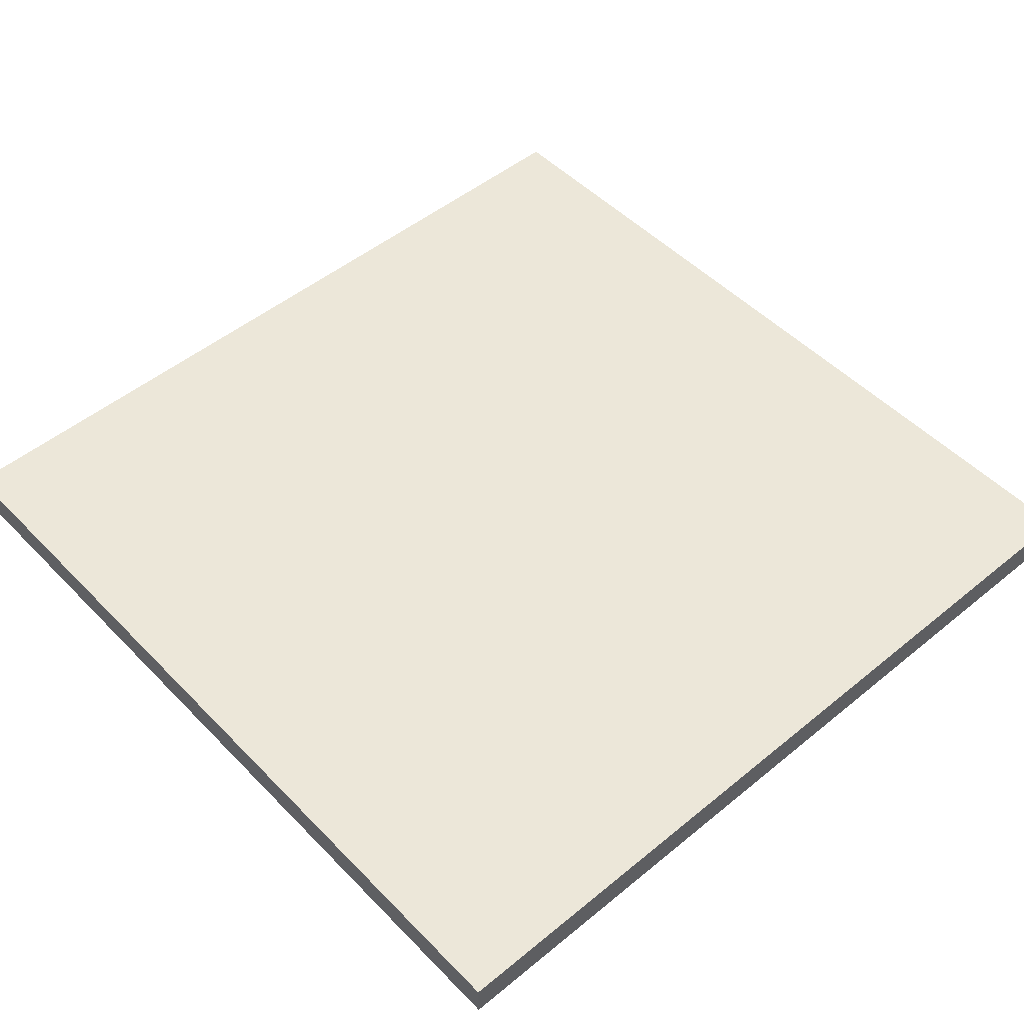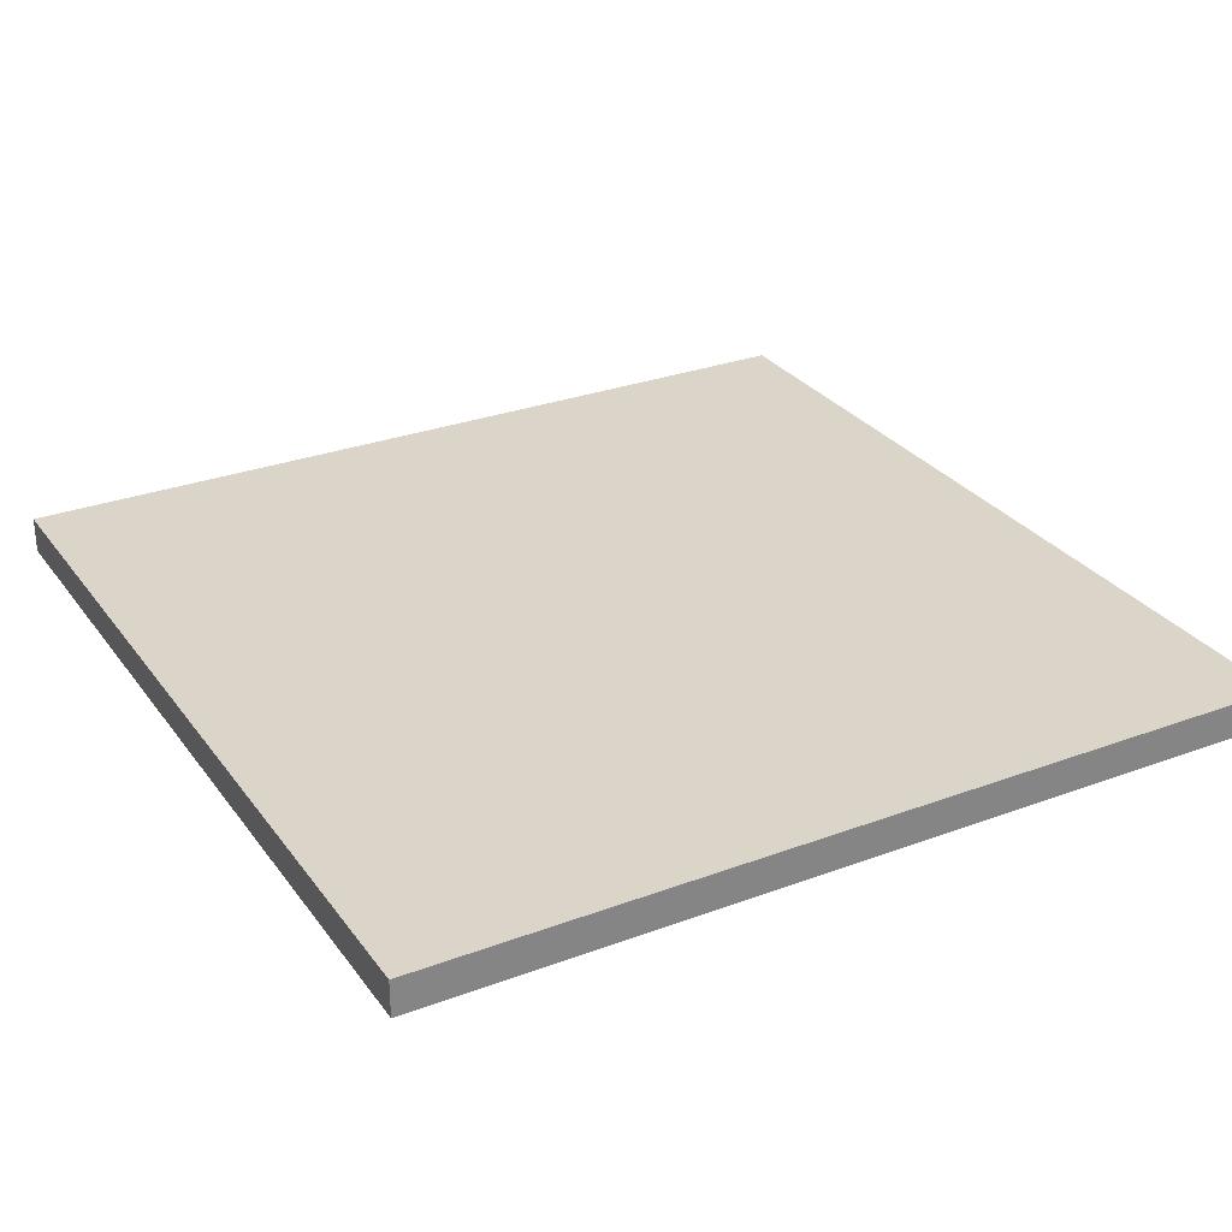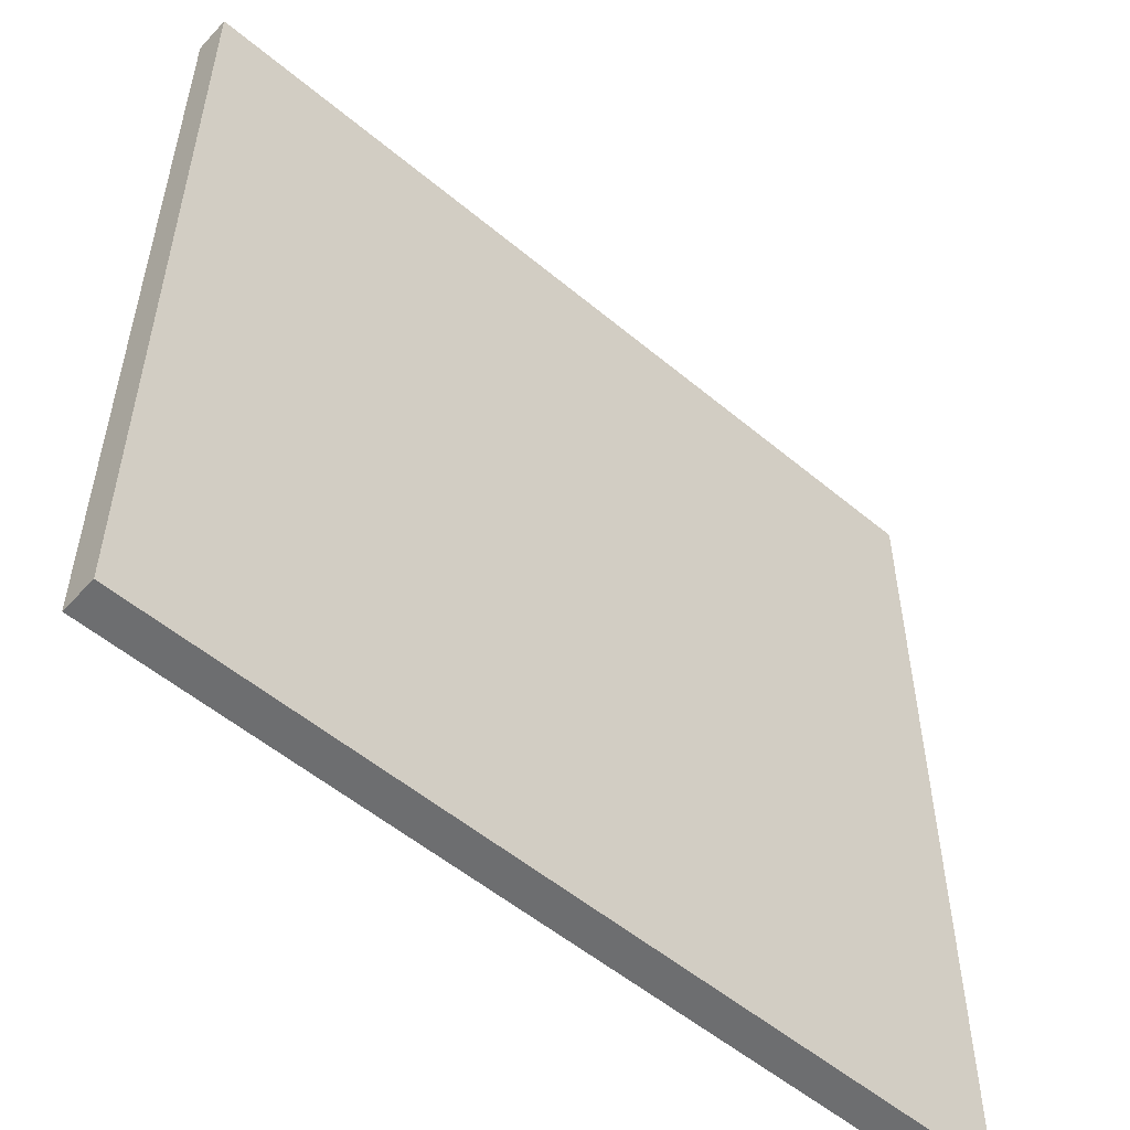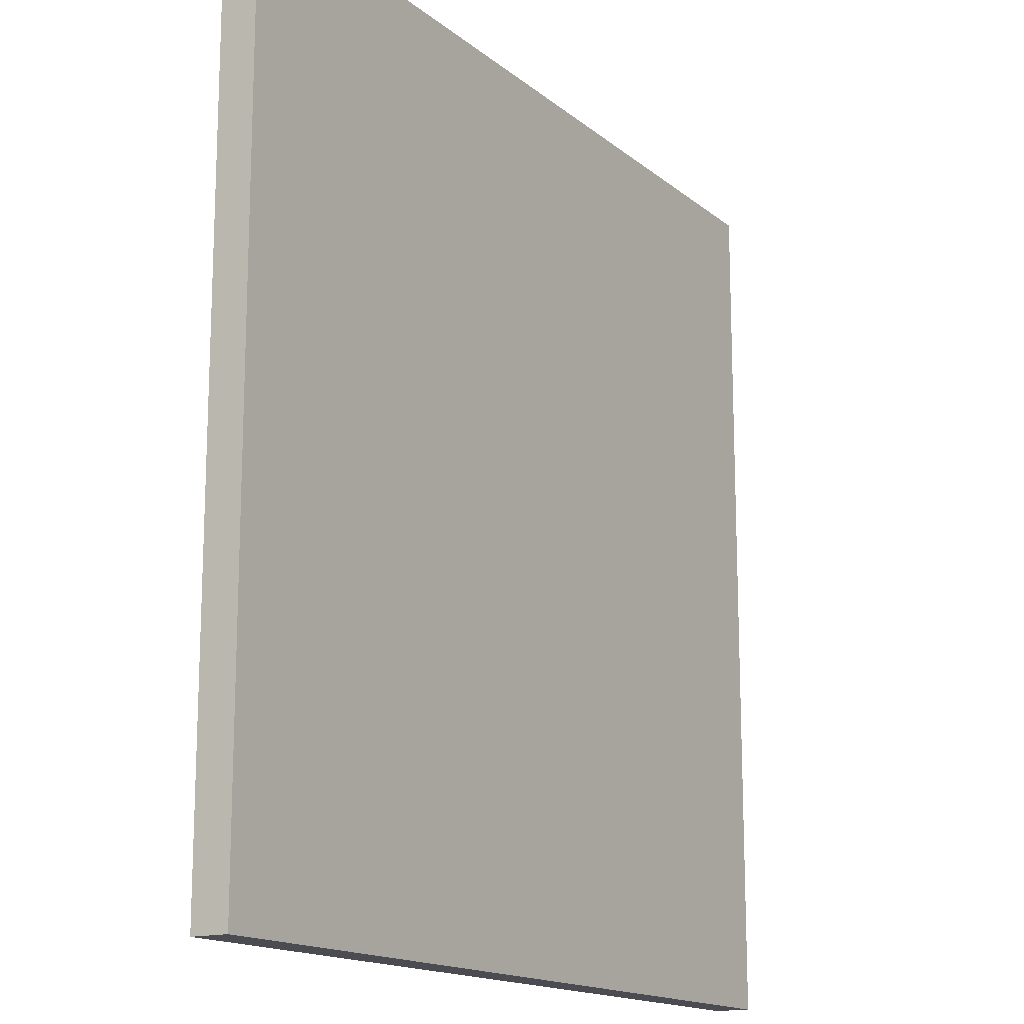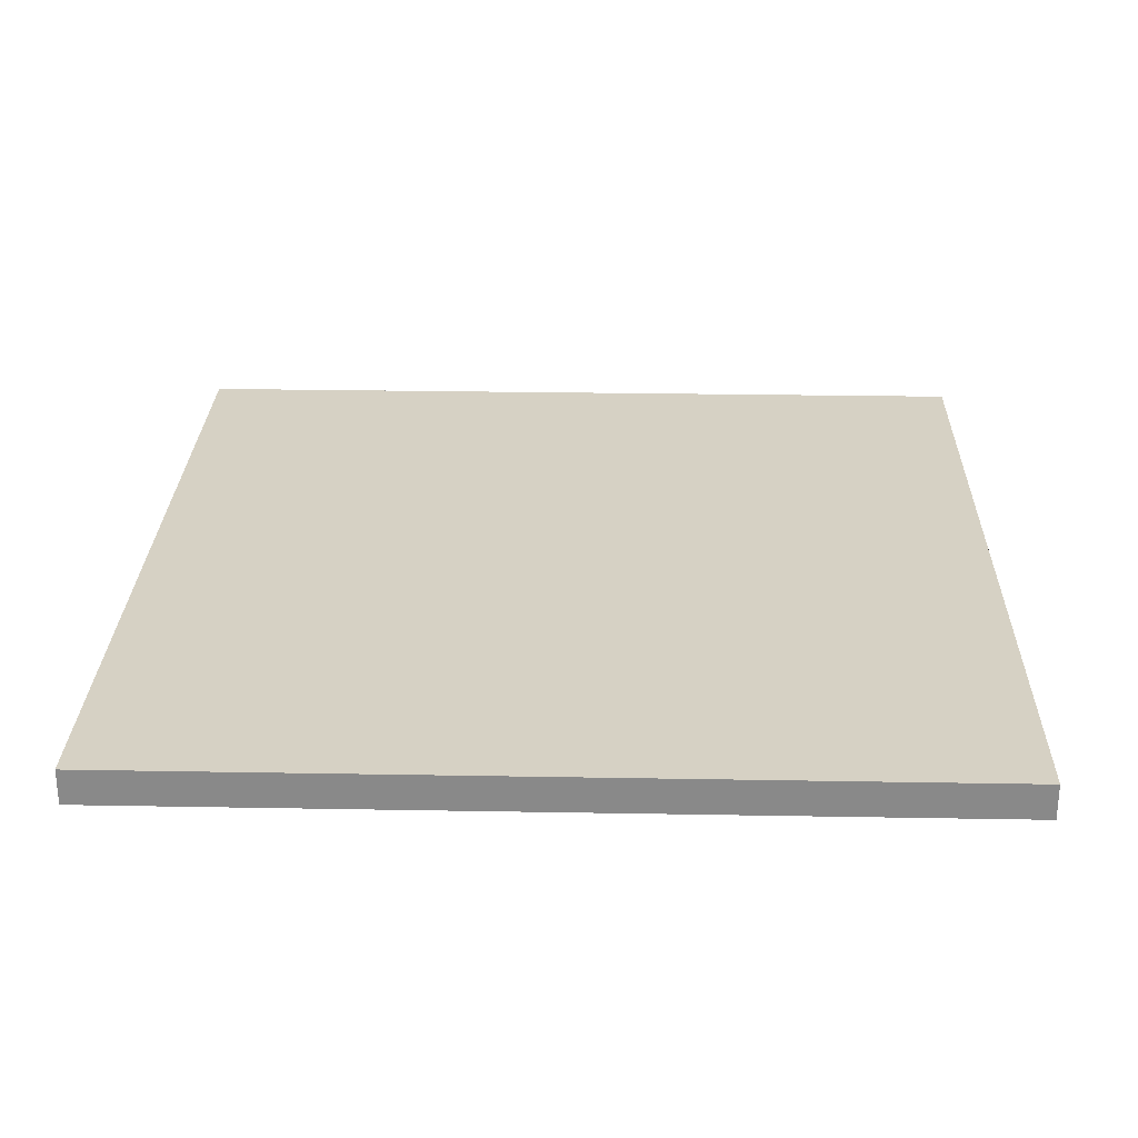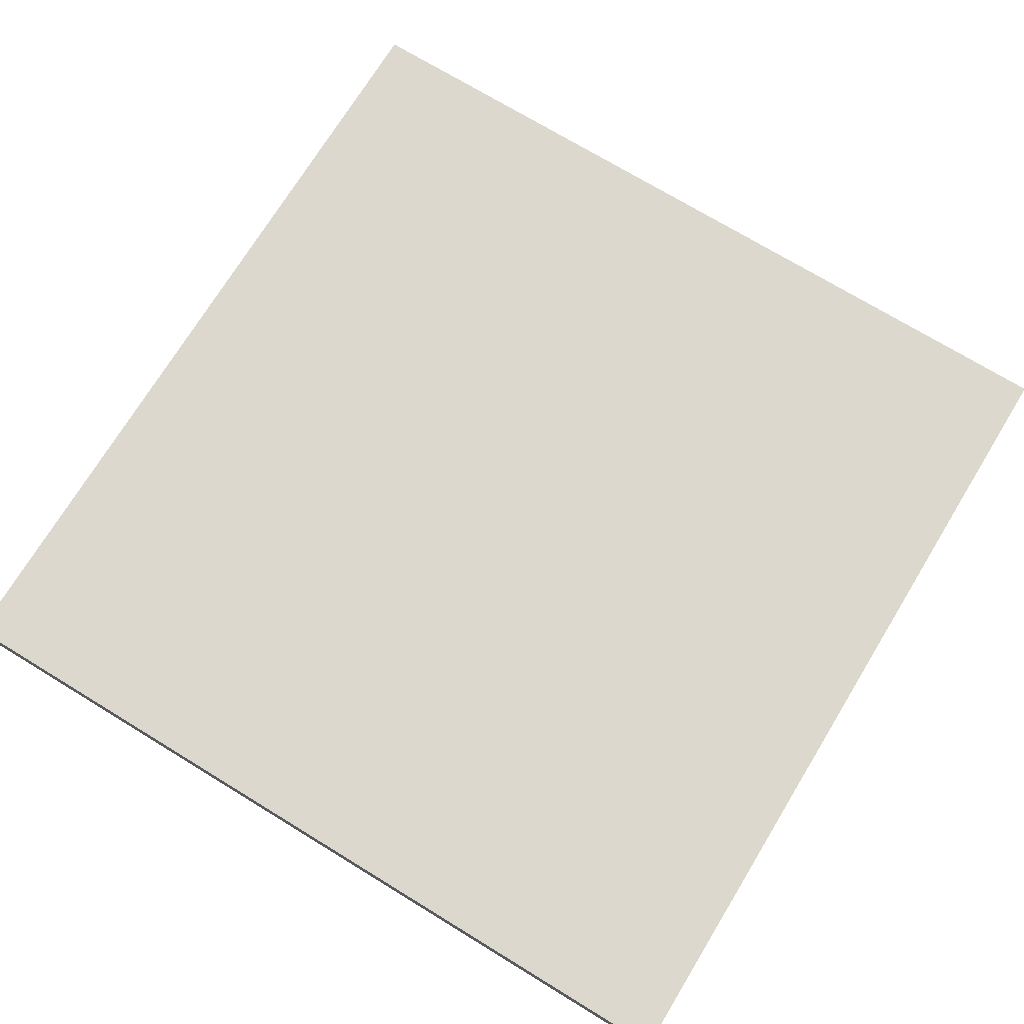
<metadata>
{"format":"obj","ext":"obj","renderer":"f3d","projection":"perspective","resolution":1024,"background":"white","views":[{"elev":50.0,"azim":138.0,"up":"+Y"},{"elev":29.1,"azim":-29.0,"up":"+Y"},{"elev":-54.2,"azim":138.4,"up":"+Z"},{"elev":-15.5,"azim":121.8,"up":"+Z"},{"elev":26.8,"azim":91.6,"up":"+Y"},{"elev":72.6,"azim":121.4,"up":"+Y"}]}
</metadata>
<code>
o
v -12 0 2.4
v -12 0 -2.4
v -12 0.1 2.4
v -12 0.1 -2.4
v -12 0.2 2.4
v -12 0.2 -2.4
v -7.2 0 2.4
v -7.2 0 -2.4
v -7.2 0.1 2.4
v -7.2 0.1 -2.4
v -7.2 0.2 2.4
v -7.2 0.2 -2.4
v -12 0 2.4
v -12 0.1 2.4
v -12 0.2 2.4
v -7.2 0 2.4
v -7.2 0.1 2.4
v -7.2 0.2 2.4
v -12 0 -2.4
v -12 0.1 -2.4
v -12 0.2 -2.4
v -7.2 0 -2.4
v -7.2 0.1 -2.4
v -7.2 0.2 -2.4
v -12 0 2.4
v -7.2 0 2.4
v -12 0 -2.4
v -7.2 0 -2.4
v -12 0.2 2.4
v -7.2 0.2 2.4
v -11.9 0.2 2.3
v -11 0.2 2.3
v -10.9 0.2 2.3
v -9.7 0.2 2.3
v -9.6 0.2 2.3
v -8.4 0.2 2.3
v -8.3 0.2 2.3
v -7.3 0.2 2.3
v -11.9 0.2 1.3
v -11 0.2 1.3
v -10.9 0.2 1.3
v -9.7 0.2 1.3
v -9.6 0.2 1.3
v -8.4 0.2 1.3
v -8.3 0.2 1.3
v -7.3 0.2 1.3
v -11.9 0.2 1.2
v -11 0.2 1.2
v -10.9 0.2 1.2
v -9.7 0.2 1.2
v -9.6 0.2 1.2
v -8.4 0.2 1.2
v -8.3 0.2 1.2
v -7.3 0.2 1.2
v -11.9 0.2 0.1
v -11 0.2 0.1
v -10.9 0.2 0.1
v -9.7 0.2 0.1
v -9.6 0.2 0.1
v -8.4 0.2 0.1
v -8.3 0.2 0.1
v -7.3 0.2 0.1
v -11.9 0.2 0
v -11 0.2 0
v -10.9 0.2 0
v -9.7 0.2 0
v -9.6 0.2 0
v -8.4 0.2 0
v -8.3 0.2 0
v -7.3 0.2 0
v -11.9 0.2 -1.1
v -11 0.2 -1.1
v -10.9 0.2 -1.1
v -9.7 0.2 -1.1
v -9.6 0.2 -1.1
v -8.4 0.2 -1.1
v -8.3 0.2 -1.1
v -7.3 0.2 -1.1
v -11.9 0.2 -1.2
v -11 0.2 -1.2
v -10.9 0.2 -1.2
v -9.7 0.2 -1.2
v -9.6 0.2 -1.2
v -8.4 0.2 -1.2
v -8.3 0.2 -1.2
v -7.3 0.2 -1.2
v -11.9 0.2 -2.3
v -11 0.2 -2.3
v -10.9 0.2 -2.3
v -9.7 0.2 -2.3
v -9.6 0.2 -2.3
v -8.4 0.2 -2.3
v -8.3 0.2 -2.3
v -7.3 0.2 -2.3
v -12 0.2 -2.4
v -7.2 0.2 -2.4
f 3 2 1
f 4 2 3
f 5 4 3
f 6 4 5
f 7 8 9
f 9 8 10
f 9 10 11
f 11 10 12
f 16 14 13
f 17 15 14
f 17 14 16
f 18 15 17
f 19 20 22
f 20 21 23
f 22 20 23
f 23 21 24
f 27 26 25
f 28 26 27
f 29 30 31
f 31 30 32
f 32 30 33
f 33 30 34
f 34 30 35
f 35 30 36
f 36 30 37
f 37 30 38
f 29 31 39
f 31 32 39
f 32 33 40
f 39 32 40
f 33 34 41
f 40 33 41
f 34 35 42
f 41 34 42
f 35 36 43
f 42 35 43
f 36 37 44
f 43 36 44
f 37 38 45
f 44 37 45
f 38 30 46
f 45 38 46
f 44 45 47
f 43 44 47
f 45 46 47
f 42 43 47
f 41 42 47
f 40 41 47
f 39 40 47
f 29 39 47
f 47 46 48
f 48 46 49
f 49 46 50
f 50 46 51
f 51 46 52
f 52 46 53
f 46 30 54
f 53 46 54
f 29 47 55
f 47 48 55
f 48 49 56
f 55 48 56
f 49 50 57
f 56 49 57
f 50 51 58
f 57 50 58
f 51 52 59
f 58 51 59
f 52 53 60
f 59 52 60
f 53 54 61
f 60 53 61
f 54 30 62
f 61 54 62
f 58 59 63
f 60 61 63
f 61 62 63
f 57 58 63
f 56 57 63
f 55 56 63
f 29 55 63
f 59 60 63
f 63 62 64
f 64 62 65
f 65 62 66
f 66 62 67
f 67 62 68
f 68 62 69
f 62 30 70
f 69 62 70
f 29 63 71
f 63 64 71
f 64 65 72
f 71 64 72
f 65 66 73
f 72 65 73
f 66 67 74
f 73 66 74
f 67 68 75
f 74 67 75
f 68 69 76
f 75 68 76
f 69 70 77
f 76 69 77
f 70 30 78
f 77 70 78
f 74 75 79
f 76 77 79
f 77 78 79
f 73 74 79
f 72 73 79
f 71 72 79
f 29 71 79
f 75 76 79
f 79 78 80
f 80 78 81
f 81 78 82
f 82 78 83
f 83 78 84
f 84 78 85
f 78 30 86
f 85 78 86
f 29 79 87
f 79 80 87
f 80 81 88
f 87 80 88
f 81 82 89
f 88 81 89
f 82 83 90
f 89 82 90
f 83 84 91
f 90 83 91
f 84 85 92
f 91 84 92
f 85 86 93
f 92 85 93
f 86 30 94
f 93 86 94
f 90 91 95
f 92 93 95
f 93 94 95
f 89 90 95
f 88 89 95
f 87 88 95
f 29 87 95
f 91 92 95
f 94 30 96
f 95 94 96

</code>
